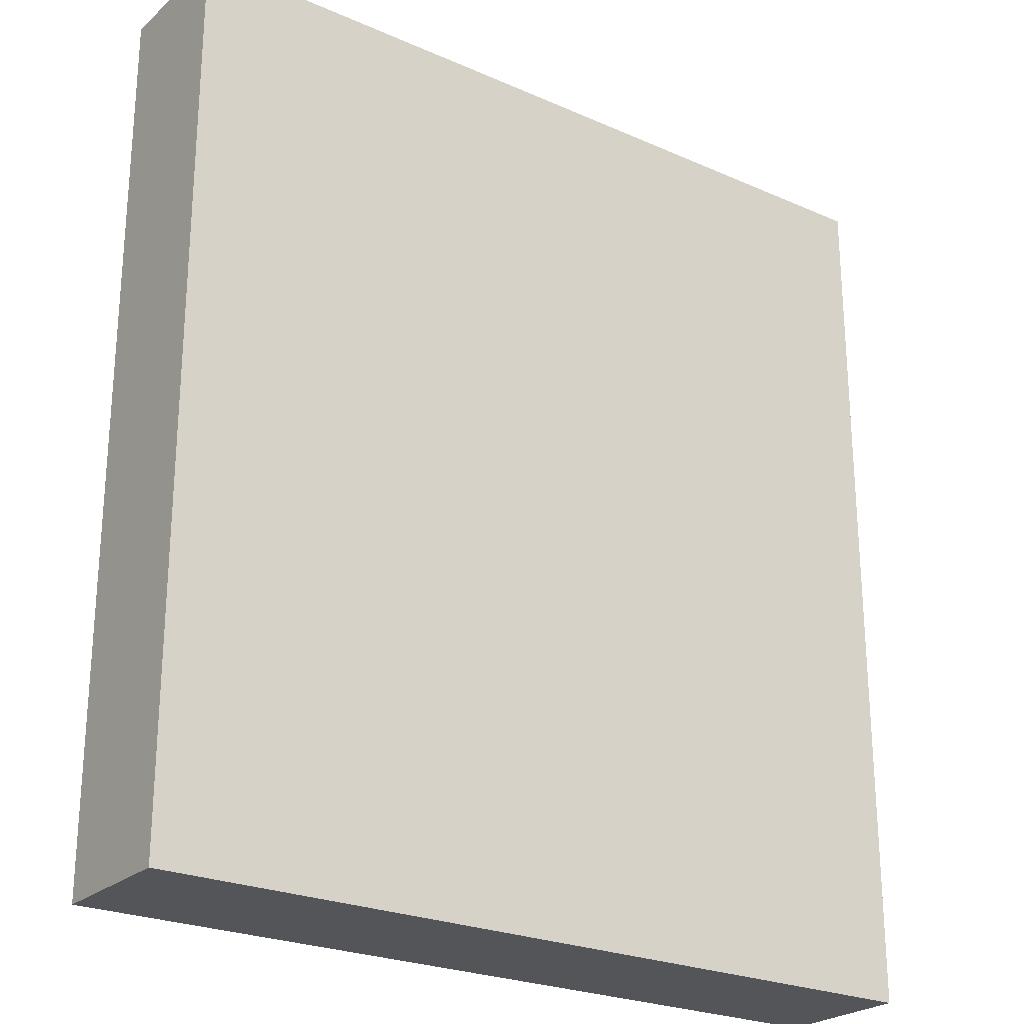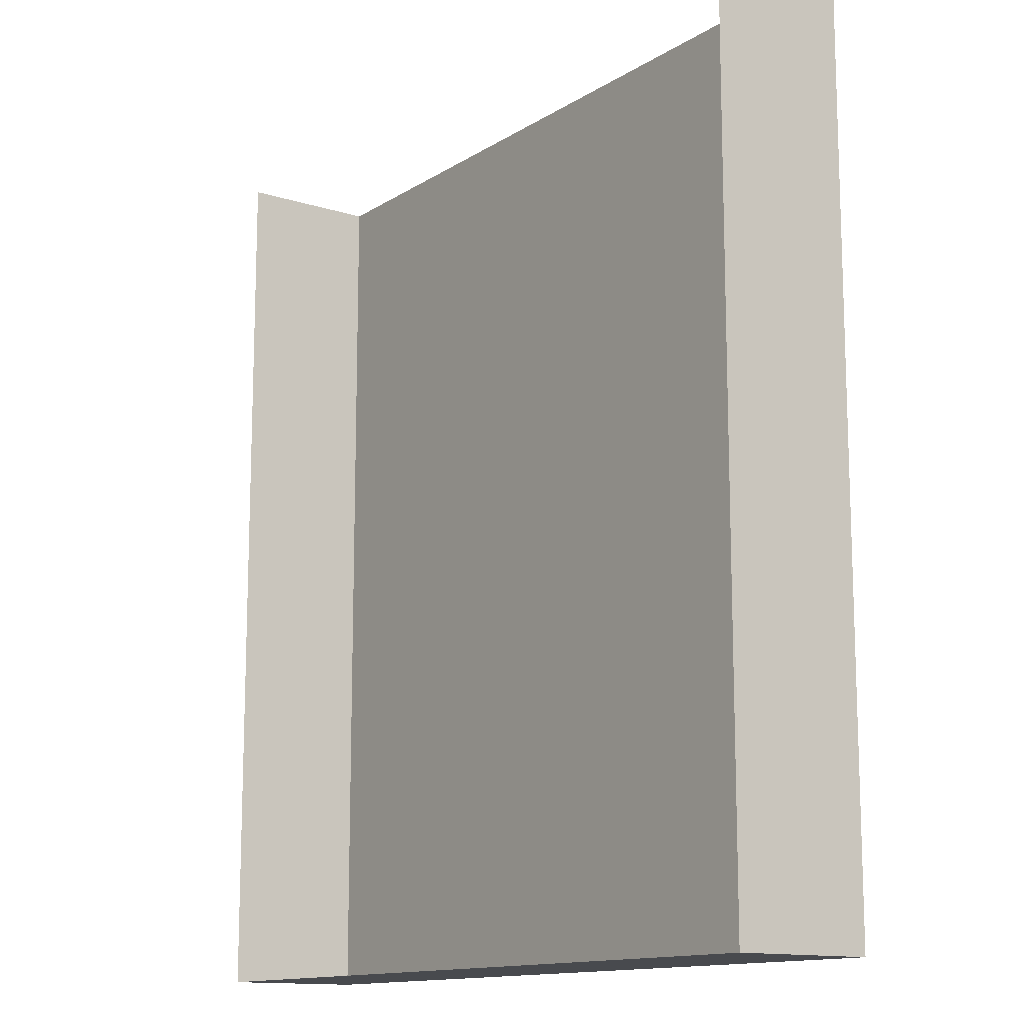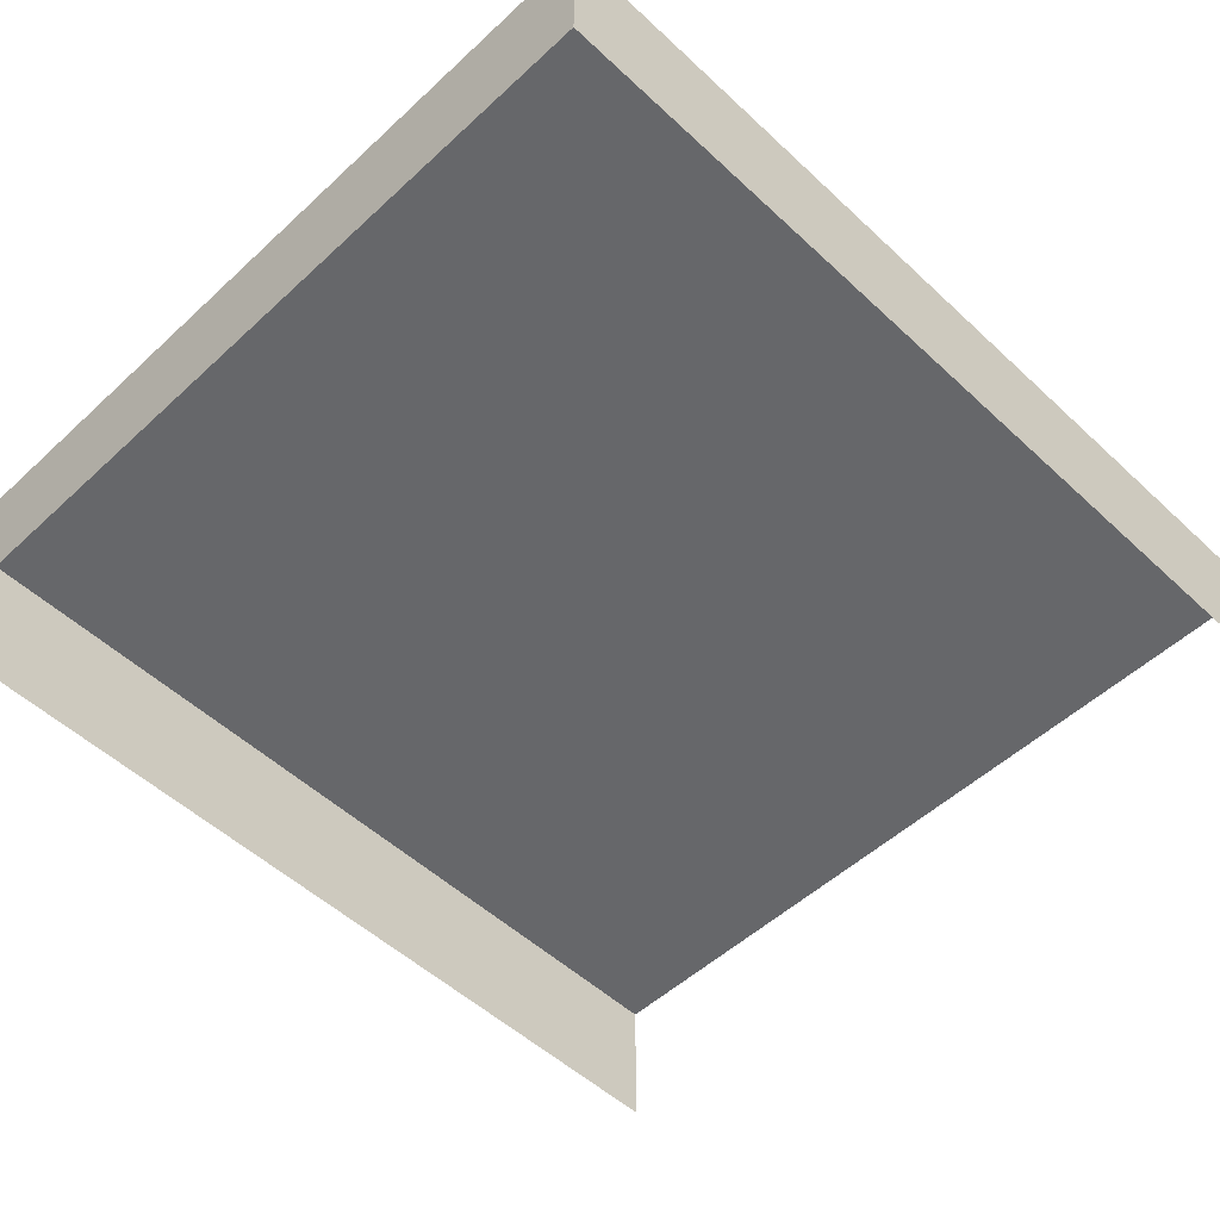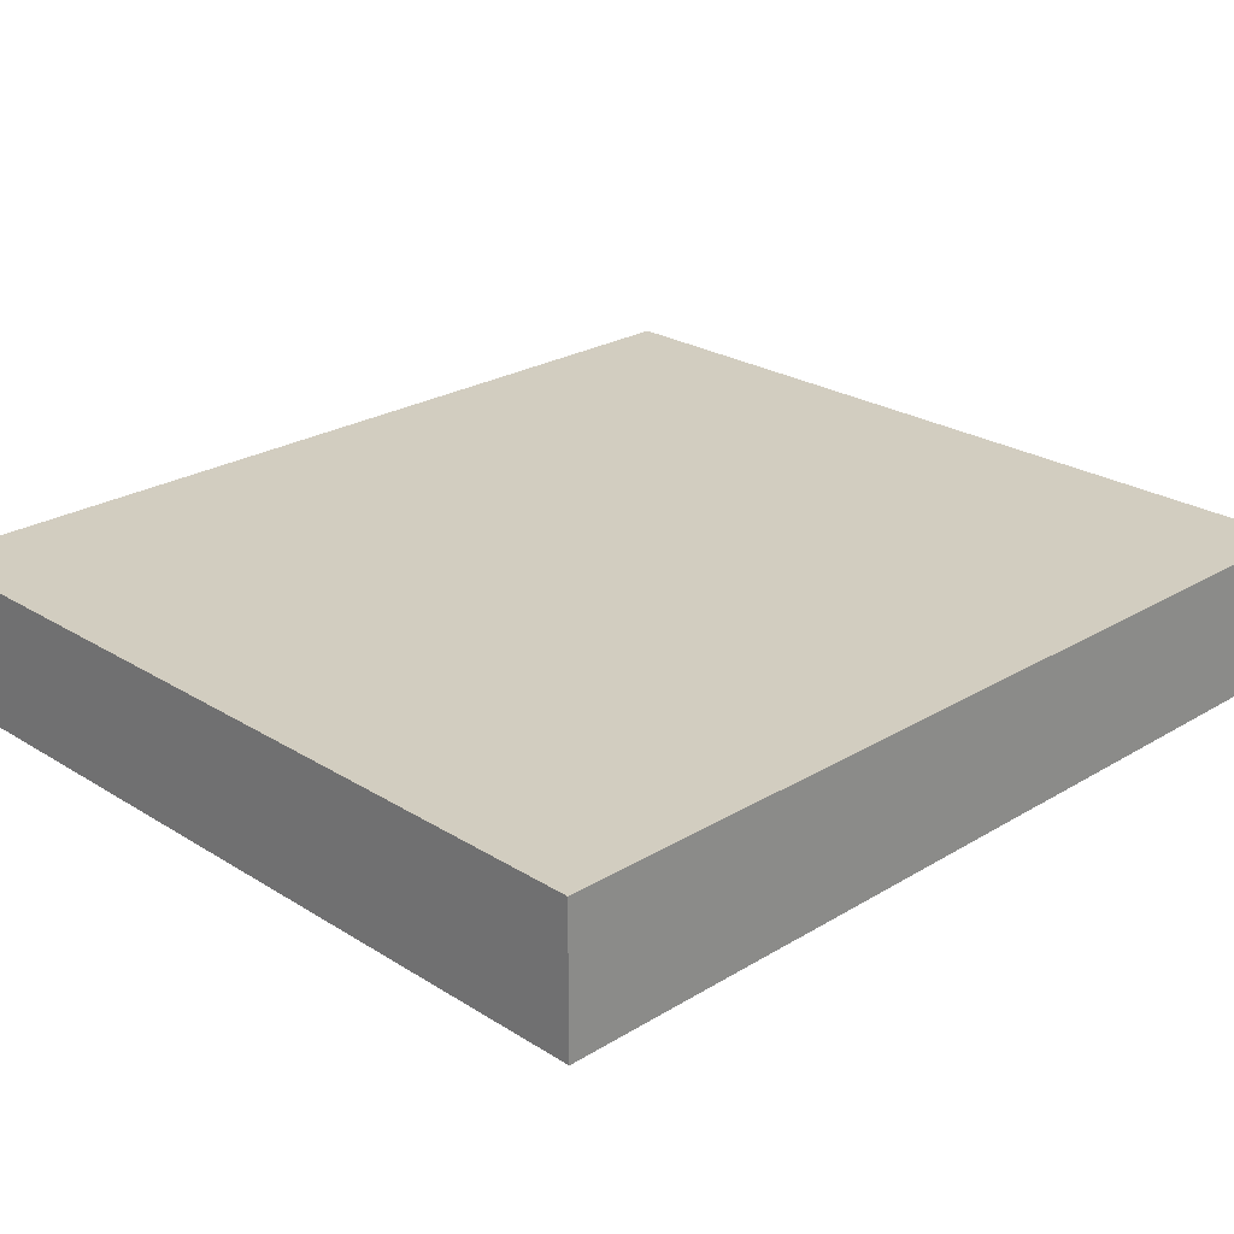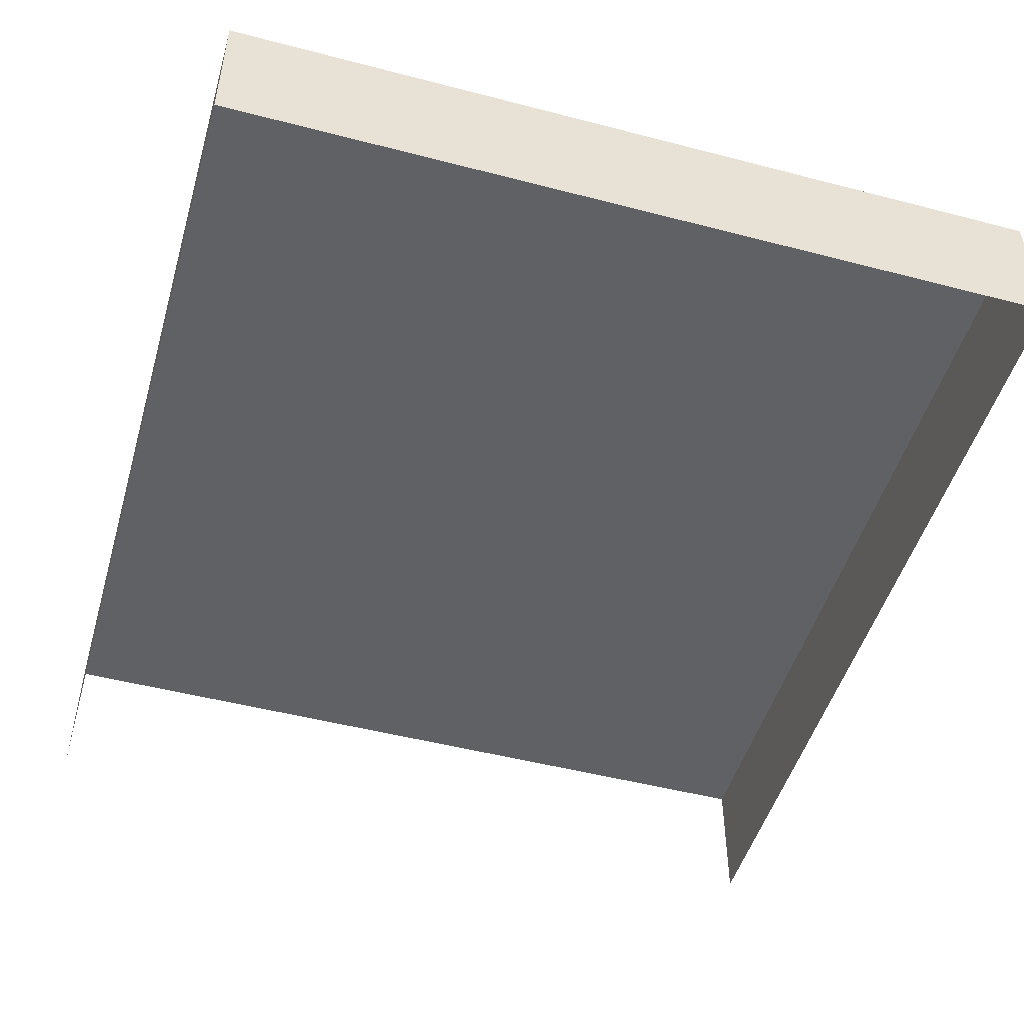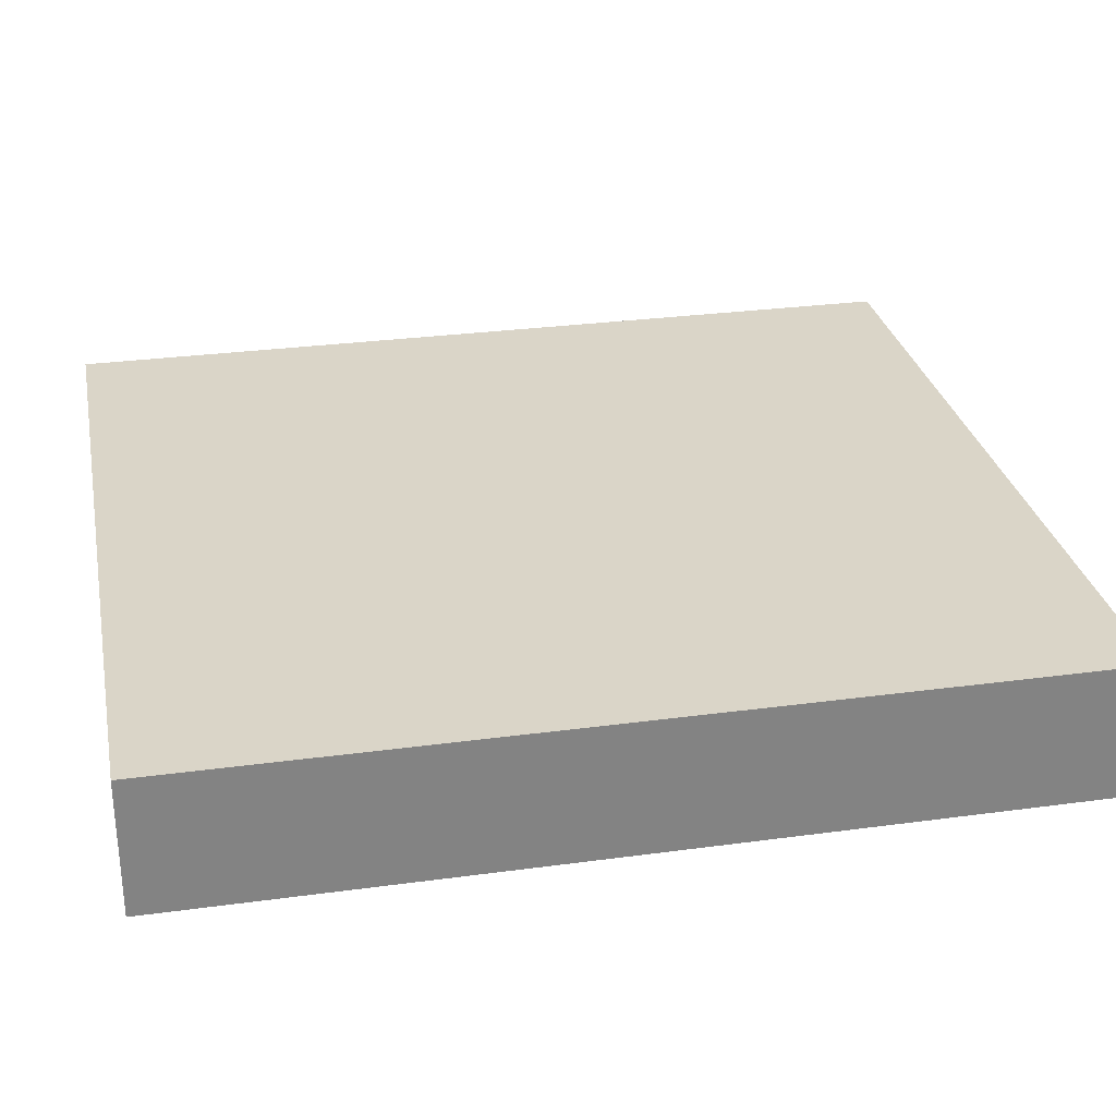
<metadata>
{"format":"obj","ext":"obj","renderer":"f3d","projection":"perspective","resolution":1024,"background":"white","views":[{"elev":-24.6,"azim":-35.7,"up":"+Y"},{"elev":-13.2,"azim":-125.6,"up":"+Y"},{"elev":-52.2,"azim":44.9,"up":"+Z"},{"elev":24.7,"azim":45.5,"up":"+Z"},{"elev":-49.2,"azim":-16.1,"up":"+Z"},{"elev":29.3,"azim":-101.3,"up":"+Z"}]}
</metadata>
<code>
o mesh2/mesh2-geometry/material_4/component_14#mesh2-geometry
v 0.02834 0.8171 0.06964
v 0.02834 0.7739 0.06964
v 0.02834 0.8171 0.07628
v 0.02834 0.7739 0.07628
v 0.02834 0.8171 0.07628
v 0.02834 0.7739 0.06964
v -0.01103 0.8171 0.07628
v -0.01103 0.7739 0.07628
v -0.01103 0.8171 0.06964
v -0.01103 0.8171 0.07628
v 0.02834 0.8171 0.07628
v -0.01103 0.7739 0.07628
v 0.02834 0.7739 0.07628
v -0.01103 0.7739 0.07628
v 0.02834 0.8171 0.07628
v 0.02834 0.7739 0.07628
v 0.02834 0.7739 0.06964
v -0.01103 0.7739 0.07628
v -0.01103 0.7739 0.06964
v -0.01103 0.7739 0.07628
v 0.02834 0.7739 0.06964
v -0.01103 0.7739 0.06964
v -0.01103 0.8171 0.06964
v -0.01103 0.7739 0.07628
v 0.02834 0.8171 0.07628
v 0.02834 0.7739 0.06964
v 0.02834 0.8171 0.06964
v 0.02834 0.7739 0.06964
v 0.02834 0.8171 0.07628
v 0.02834 0.7739 0.07628
v -0.01103 0.8171 0.06964
v -0.01103 0.7739 0.07628
v -0.01103 0.8171 0.07628
v -0.01103 0.7739 0.07628
v 0.02834 0.8171 0.07628
v -0.01103 0.8171 0.07628
v 0.02834 0.8171 0.07628
v -0.01103 0.7739 0.07628
v 0.02834 0.7739 0.07628
v -0.01103 0.7739 0.07628
v 0.02834 0.7739 0.06964
v 0.02834 0.7739 0.07628
v 0.02834 0.7739 0.06964
v -0.01103 0.7739 0.07628
v -0.01103 0.7739 0.06964
v -0.01103 0.7739 0.07628
v -0.01103 0.8171 0.06964
v -0.01103 0.7739 0.06964
f 1 2 3
f 4 5 6
f 7 8 9
f 10 11 12
f 13 14 15
f 16 17 18
f 19 20 21
f 22 23 24
f 25 26 27
f 28 29 30
f 31 32 33
f 34 35 36
f 37 38 39
f 40 41 42
f 43 44 45
f 46 47 48

</code>
